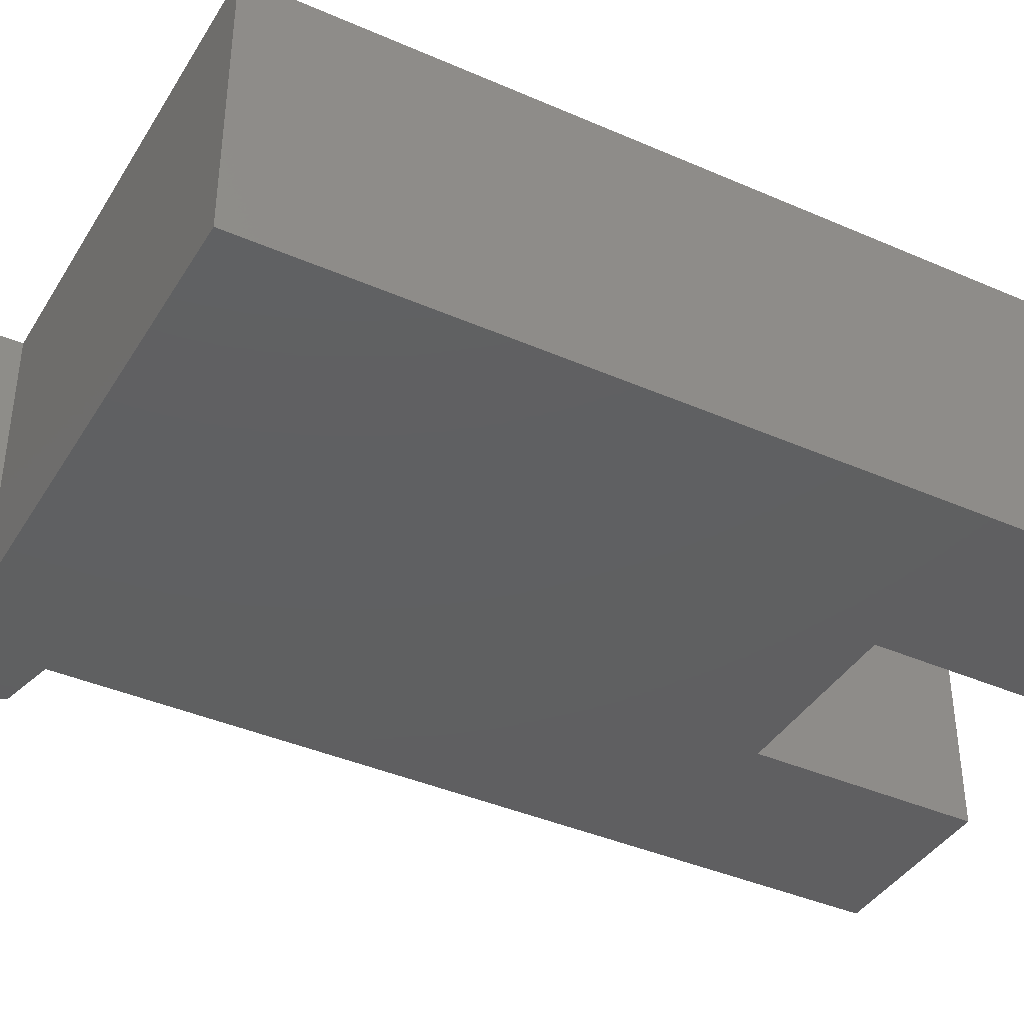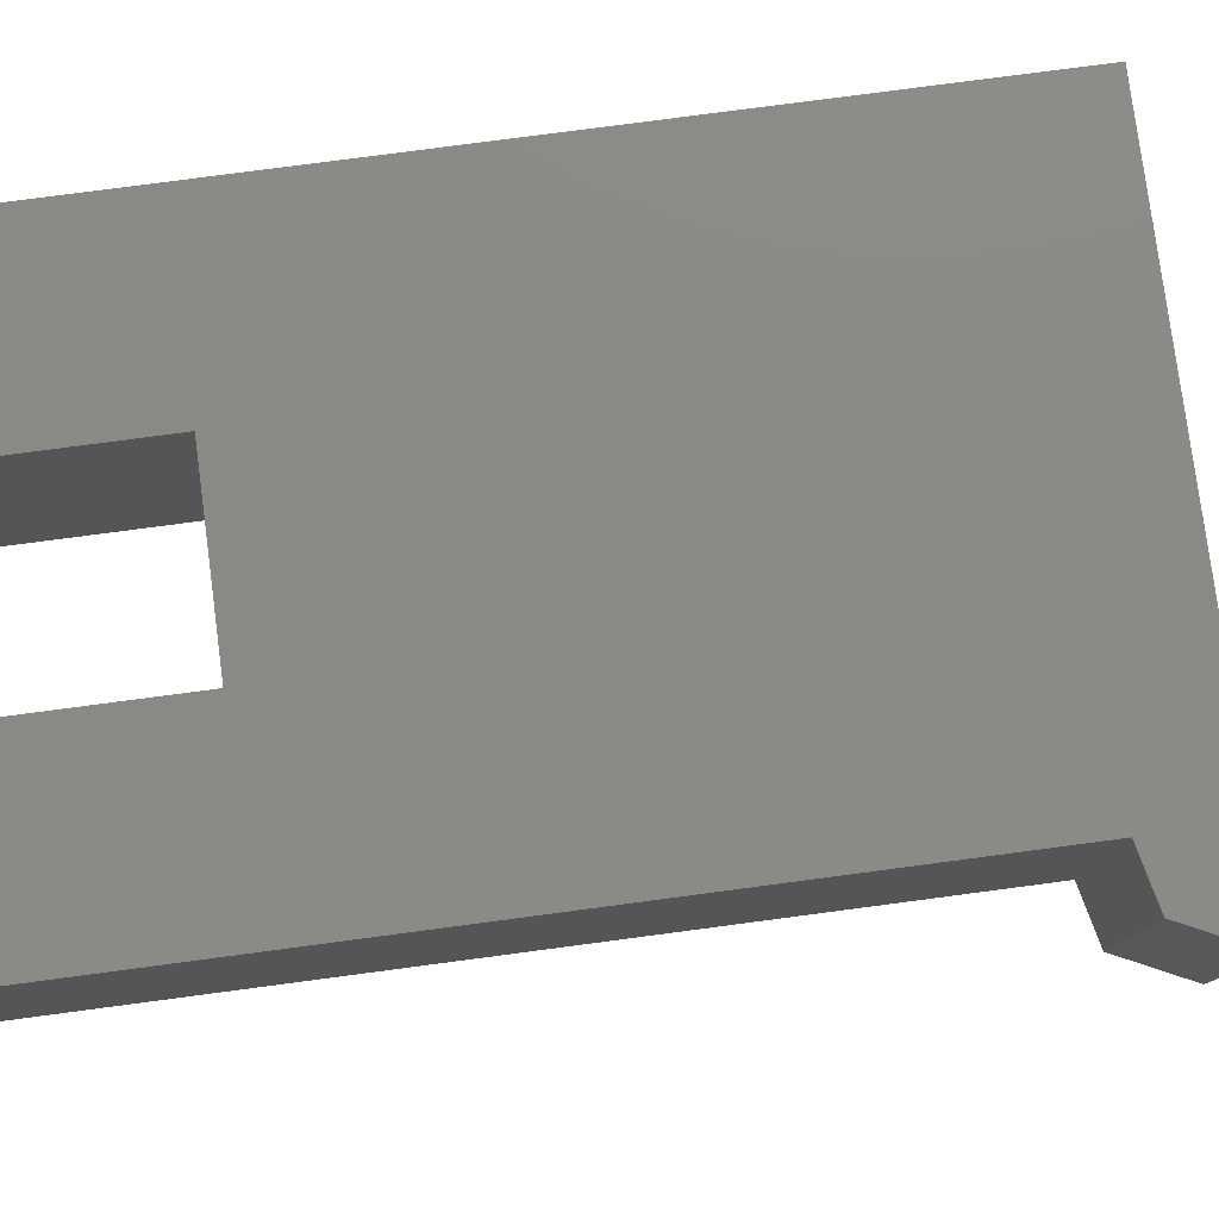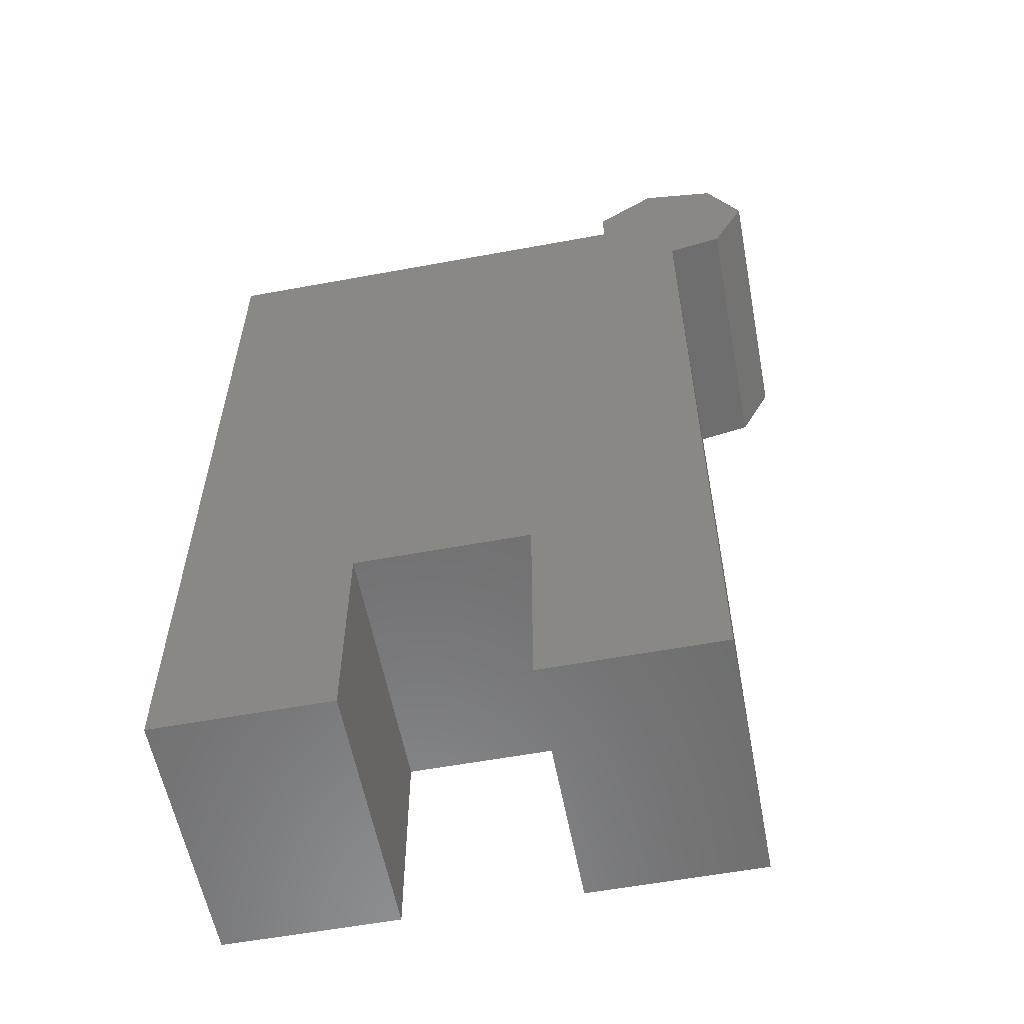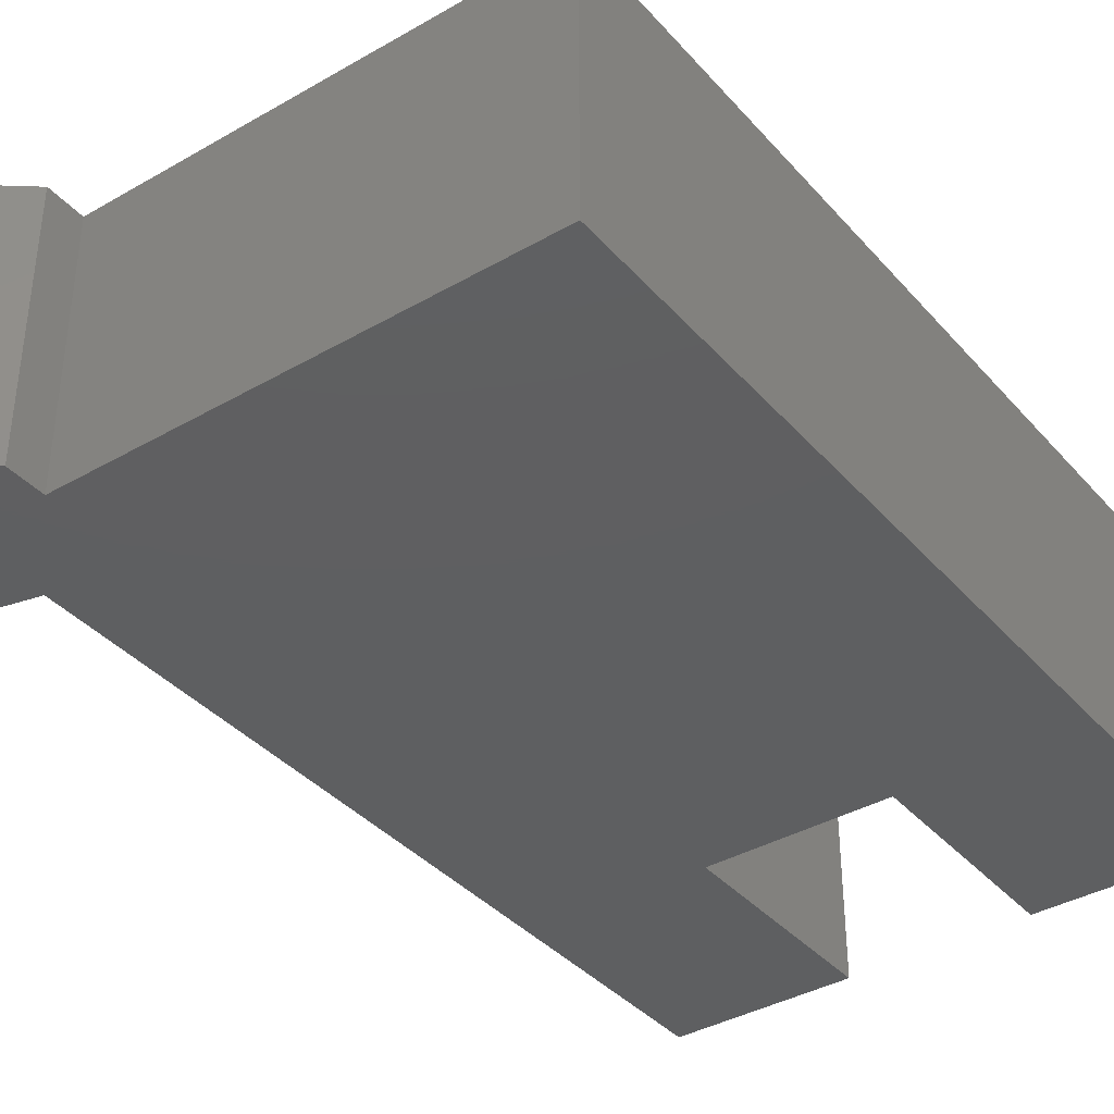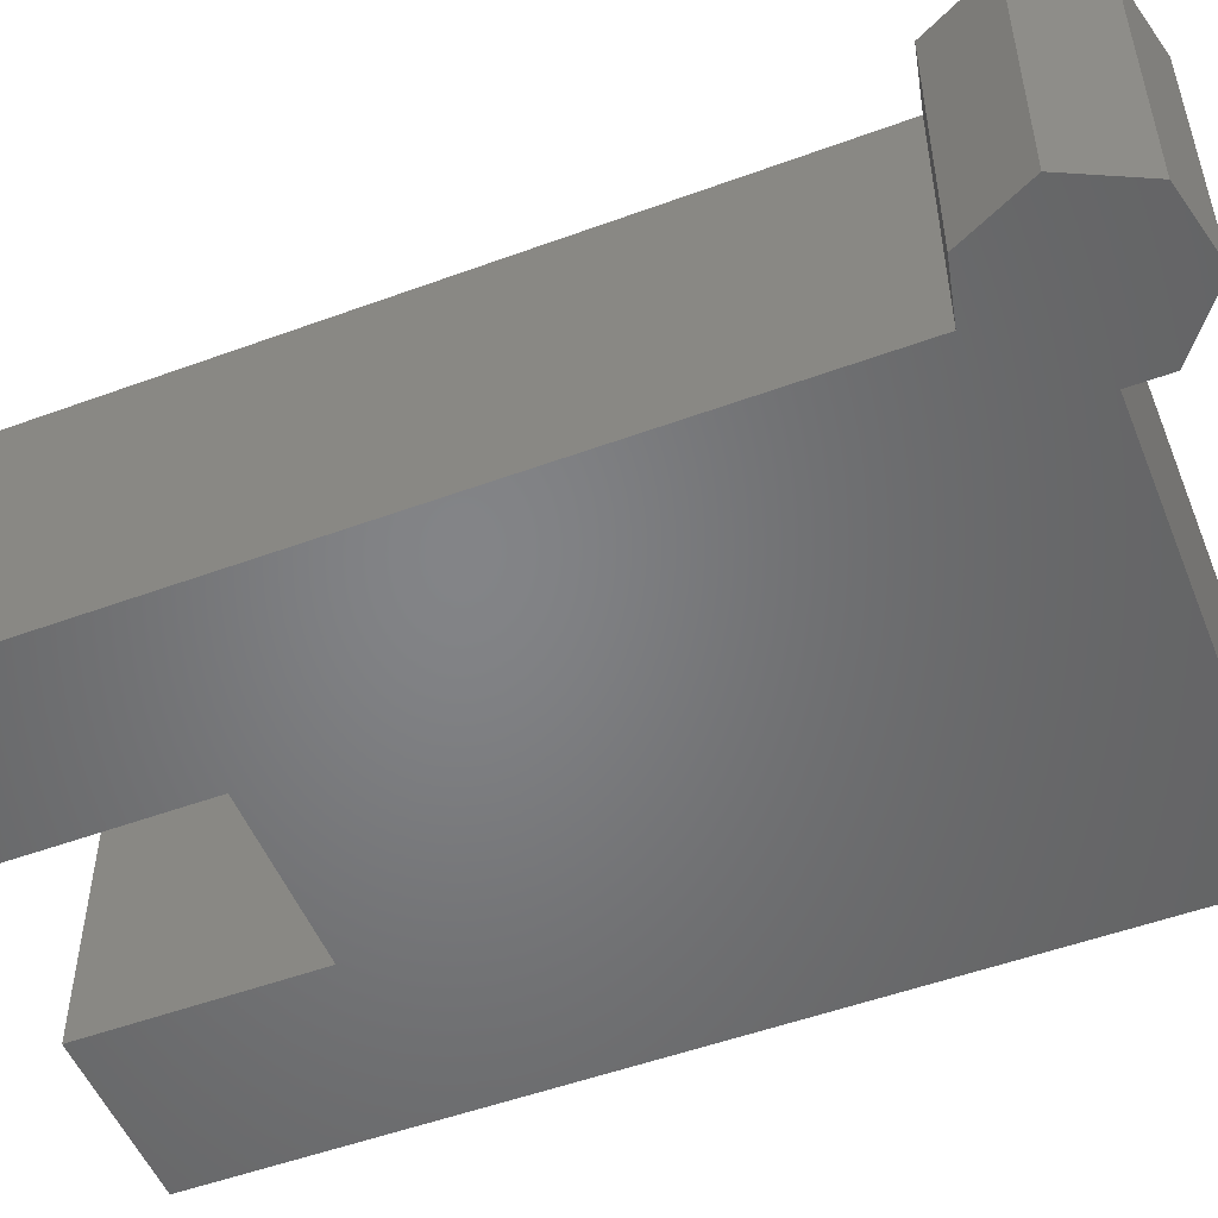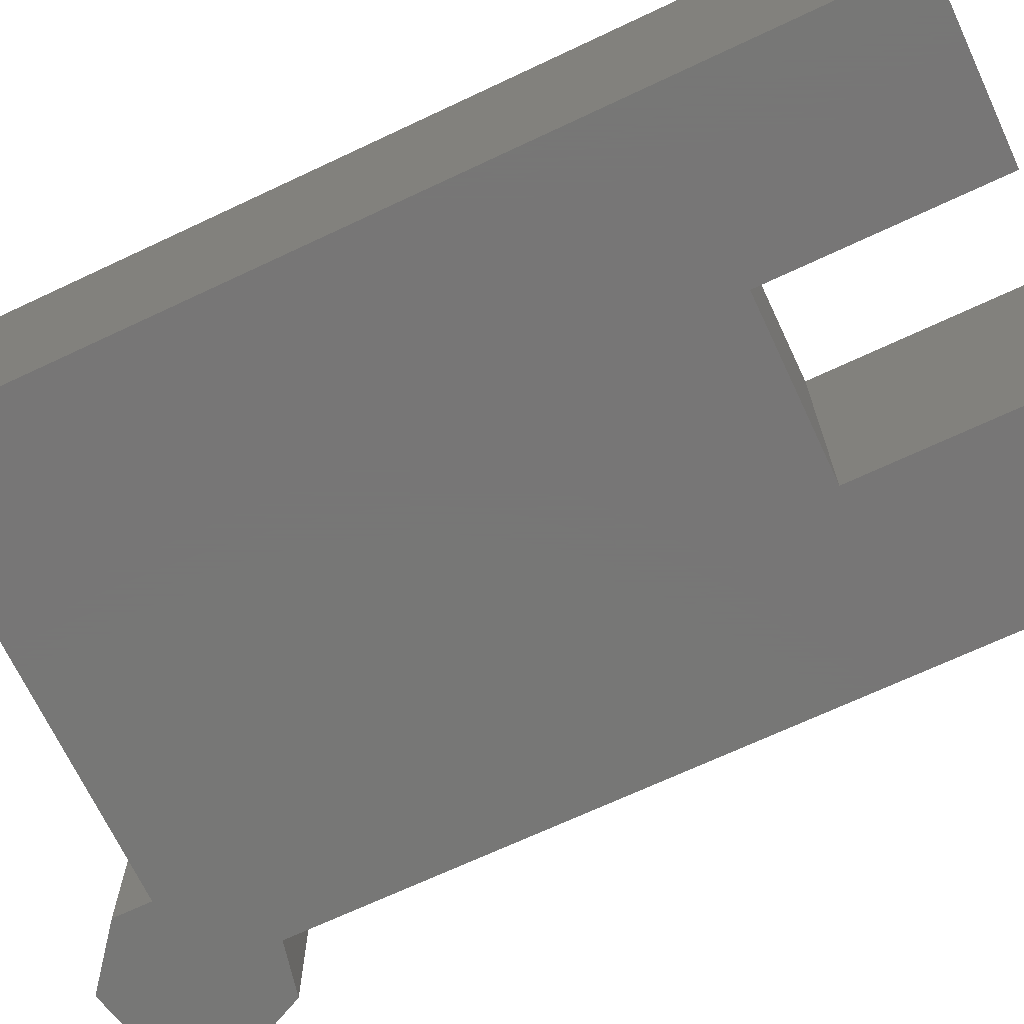
<metadata>
{"format":"stl","ext":"stl","renderer":"f3d","projection":"perspective","resolution":1024,"background":"white","views":[{"elev":-39.8,"azim":-118.5,"up":"+Z"},{"elev":79.2,"azim":82.5,"up":"+Z"},{"elev":-58.1,"azim":10.8,"up":"+Y"},{"elev":-38.0,"azim":-143.8,"up":"+Z"},{"elev":-51.7,"azim":111.7,"up":"+Z"},{"elev":-69.2,"azim":-64.8,"up":"+Z"}]}
</metadata>
<code>
# stl→obj: 28 verts, 52 faces
v 6 -10 3
v 6 8.152 -3
v 6 8.152 3
v 6 -10 -3
v -2 -5 3
v 2 -5 3
v -6 10 3
v 4.198 10 3
v -6 -10 3
v -2 -10 3
v 8 10 3
v 7.247 11.56 3
v 7.247 8.436 3
v 5.555 11.95 3
v 4.198 10.87 3
v 2 -10 3
v -2 -10 -3
v -6 -10 -3
v -2 -5 -3
v 2 -5 -3
v 4.198 10 -3
v 5.555 11.95 -3
v 2 -10 -3
v -6 10 -3
v 8 10 -3
v 7.247 8.436 -3
v 7.247 11.56 -3
v 4.198 10.87 -3
f 1 2 3
f 2 1 4
f 3 5 6
f 7 5 8
f 9 5 7
f 5 9 10
f 3 11 12
f 11 3 13
f 8 12 14
f 12 8 3
f 8 14 15
f 5 3 8
f 3 6 1
f 1 6 16
f 17 18 19
f 20 2 4
f 2 21 22
f 20 4 23
f 19 2 20
f 2 19 21
f 24 19 18
f 19 24 21
f 2 25 26
f 25 2 27
f 27 2 22
f 22 21 28
f 18 7 24
f 7 18 9
f 21 7 8
f 7 21 24
f 18 10 9
f 10 18 17
f 23 1 16
f 1 23 4
f 27 14 12
f 14 27 22
f 11 27 12
f 27 11 25
f 13 25 11
f 25 13 26
f 2 13 3
f 13 2 26
f 21 15 28
f 15 21 8
f 22 15 14
f 15 22 28
f 23 6 20
f 6 23 16
f 10 19 5
f 19 10 17
f 19 6 5
f 6 19 20

</code>
